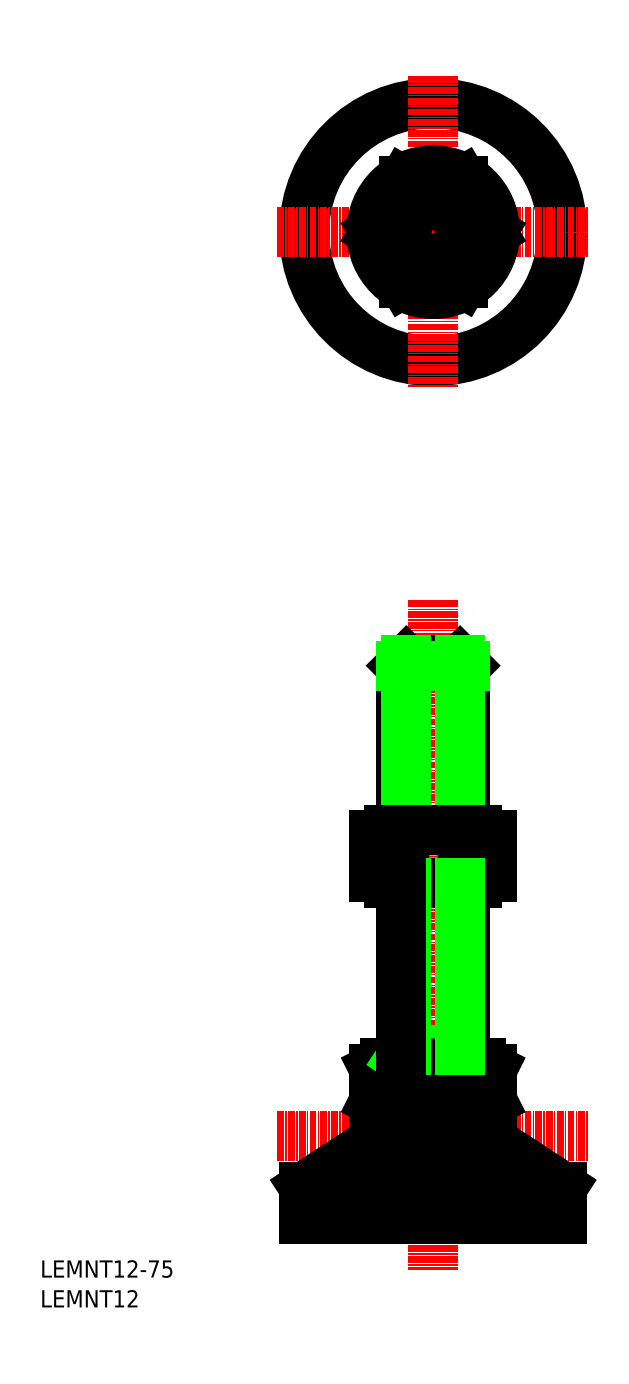
<metadata>
{"format":"dxf","ext":"dxf","renderer":"ezdxf+matplotlib","layout":"modelspace","background":"white","min_lineweight":24,"dpi":150}
</metadata>
<code>
0
SECTION
2
ENTITIES
0
TEXT
8
0
10
-73.13
20
-194.5
30
0
40
3.2
1
LEMNT12-75
0
TEXT
8
0
10
-73.13
20
-200.1
30
0
40
3.2
1
LEMNT12
0
CIRCLE
8
0
10
0
20
0
30
0
40
24
0
LINE
8
CENTER
10
1.8e-15
20
29
30
0
11
-5.3e-15
21
-29
31
0
0
LINE
8
CENTER
10
-29
20
3.6e-15
30
0
11
29
21
0
31
0
0
LINE
8
CENTER
10
0
20
-68.53
30
0
11
0
21
-193.2
31
0
0
LINE
8
CENTER
10
-29
20
-168.2
30
0
11
29
21
-168.2
31
0
0
LINE
8
0
10
-5.485
20
9.5
30
0
11
-10.97
21
0
31
0
0
LINE
8
0
10
-10.97
20
0
30
0
11
-5.485
21
-9.5
31
0
0
LINE
8
0
10
-5.485
20
-9.5
30
0
11
5.485
21
-9.5
31
0
0
LINE
8
0
10
5.485
20
-9.5
30
0
11
10.97
21
0
31
0
0
LINE
8
0
10
10.97
20
0
30
0
11
5.485
21
9.5
31
0
0
LINE
8
0
10
5.485
20
9.5
30
0
11
-5.485
21
9.5
31
0
0
LINE
8
0
10
-8.97
20
-162.7
30
0
11
8.97
21
-162.7
31
0
0
LINE
8
0
10
-10.97
20
-161.7
30
0
11
-8.97
21
-162.7
31
0
0
LINE
8
0
10
8.97
20
-154.7
30
0
11
-8.97
21
-154.7
31
0
0
LINE
8
0
10
-10.97
20
-155.7
30
0
11
-8.97
21
-154.7
31
0
0
LINE
8
0
10
6
20
-153.7
30
0
11
-6
21
-153.7
31
0
0
LINE
8
0
10
5
20
-152.2
30
0
11
-5
21
-152.2
31
0
0
LINE
8
0
10
5
20
-79.68
30
0
11
-5
21
-79.68
31
0
0
LINE
8
0
10
-10.97
20
-155.7
30
0
11
-10.97
21
-161.7
31
0
0
CIRCLE
8
0
10
-3.6e-15
20
1.8e-15
30
0
40
9.5
0
CIRCLE
8
0
10
0
20
1.8e-15
30
0
40
6
0
LINE
8
0
10
-6
20
-80.68
30
0
11
-6
21
-111.3
31
0
0
LINE
8
0
10
-5
20
-79.68
30
0
11
-6
21
-80.68
31
0
0
LINE
8
0
10
6
20
-80.68
30
0
11
6
21
-111.3
31
0
0
LINE
8
0
10
5
20
-79.68
30
0
11
6
21
-80.68
31
0
0
LINE
8
0
10
-6
20
-80.68
30
0
11
6
21
-80.68
31
0
0
LINE
8
0
10
-5
20
-79.68
30
0
11
-5
21
-111.3
31
0
0
LINE
8
0
10
5
20
-79.68
30
0
11
5
21
-111.3
31
0
0
CIRCLE
8
0
10
-1.8e-15
20
0
30
0
40
5
0
CIRCLE
8
0
10
0
20
1.8e-15
30
0
40
11.5
0
LINE
8
0
10
-5
20
-152.2
30
0
11
-6
21
-153.7
31
0
0
LINE
8
0
10
5
20
-152.2
30
0
11
6
21
-153.7
31
0
0
LINE
8
0
10
-5.485
20
-155.4
30
0
11
-5.485
21
-162
31
0
0
LINE
8
0
10
5.485
20
-155.4
30
0
11
5.485
21
-162
31
0
0
ARC
8
0
10
0
20
-176.5
30
0
40
21.84
50
75.45
51
104.5
0
ARC
8
0
10
0
20
-140.8
30
0
40
21.84
50
255.5
51
284.5
0
ARC
8
0
10
-11.2
20
-174.8
30
0
40
20.23
50
73.6
51
83.68
0
ARC
8
0
10
-11.2
20
-142.6
30
0
40
20.23
50
276.3
51
286.4
0
LINE
8
0
10
10.97
20
-161.7
30
0
11
8.97
21
-162.7
31
0
0
LINE
8
0
10
10.97
20
-155.7
30
0
11
8.97
21
-154.7
31
0
0
LINE
8
0
10
10.97
20
-155.7
30
0
11
10.97
21
-161.7
31
0
0
ARC
8
0
10
11.2
20
-174.8
30
0
40
20.23
50
96.32
51
106.4
0
ARC
8
0
10
11.2
20
-142.6
30
0
40
20.23
50
253.6
51
263.7
0
CIRCLE
8
0
10
-3.6e-15
20
1.8e-15
30
0
40
8.97
0
LINE
8
0
10
6
20
-164.2
30
0
11
6
21
-162.7
31
0
0
LINE
8
0
10
-6
20
-164.2
30
0
11
-6
21
-162.7
31
0
0
LINE
8
0
10
11
20
-169.2
30
0
11
9.5
21
-164.2
31
0
0
LINE
8
0
10
-11
20
-169.2
30
0
11
11
21
-169.2
31
0
0
LINE
8
0
10
-24
20
-177.7
30
0
11
24
21
-177.7
31
0
0
LINE
8
0
10
-24
20
-183.7
30
0
11
24
21
-183.7
31
0
0
LINE
8
0
10
-24
20
-177.7
30
0
11
-24
21
-183.7
31
0
0
LINE
8
0
10
-24
20
-177.7
30
0
11
-11
21
-169.2
31
0
0
LINE
8
0
10
-9.5
20
-164.2
30
0
11
9.5
21
-164.2
31
0
0
LINE
8
0
10
-11
20
-169.2
30
0
11
-9.5
21
-164.2
31
0
0
LINE
8
0
10
24
20
-177.7
30
0
11
24
21
-183.7
31
0
0
LINE
8
0
10
24
20
-177.7
30
0
11
11
21
-169.2
31
0
0
LINE
8
0
10
-10.97
20
-112.3
30
0
11
-10.97
21
-120.1
31
0
0
LINE
8
0
10
-8.227
20
-121.1
30
0
11
8.227
21
-121.1
31
0
0
LINE
8
0
10
-8.227
20
-111.3
30
0
11
8.227
21
-111.3
31
0
0
LINE
8
0
10
10.97
20
-112.3
30
0
11
10.97
21
-120.1
31
0
0
LINE
8
0
10
-5.485
20
-112.3
30
0
11
-5.485
21
-120.1
31
0
0
LINE
8
0
10
5.485
20
-112.3
30
0
11
5.485
21
-120.1
31
0
0
ARC
8
0
10
-8.227
20
-116.8
30
0
40
4.26
50
229.9
51
310.1
0
ARC
8
0
10
0
20
-126.8
30
0
40
15.54
50
69.33
51
110.7
0
ARC
8
0
10
-8.227
20
-115.5
30
0
40
4.26
50
49.93
51
130.1
0
ARC
8
0
10
0
20
-105.5
30
0
40
15.54
50
249.3
51
290.7
0
ARC
8
0
10
8.227
20
-116.8
30
0
40
4.26
50
229.9
51
310.1
0
ARC
8
0
10
0
20
-126.8
30
0
40
15.54
50
69.33
51
110.7
0
ARC
8
0
10
8.227
20
-115.5
30
0
40
4.26
50
49.93
51
130.1
0
ARC
8
0
10
0
20
-105.5
30
0
40
15.54
50
249.3
51
290.7
0
LINE
8
0
10
6
20
-121.1
30
0
11
6
21
-154.7
31
0
0
LINE
8
0
10
5
20
-121.1
30
0
11
5
21
-152.2
31
0
0
LINE
8
0
10
-5
20
-121.1
30
0
11
-5
21
-152.2
31
0
0
LINE
8
0
10
-6
20
-121.1
30
0
11
-6
21
-154.7
31
0
0
ENDSEC
0
EOF

</code>
